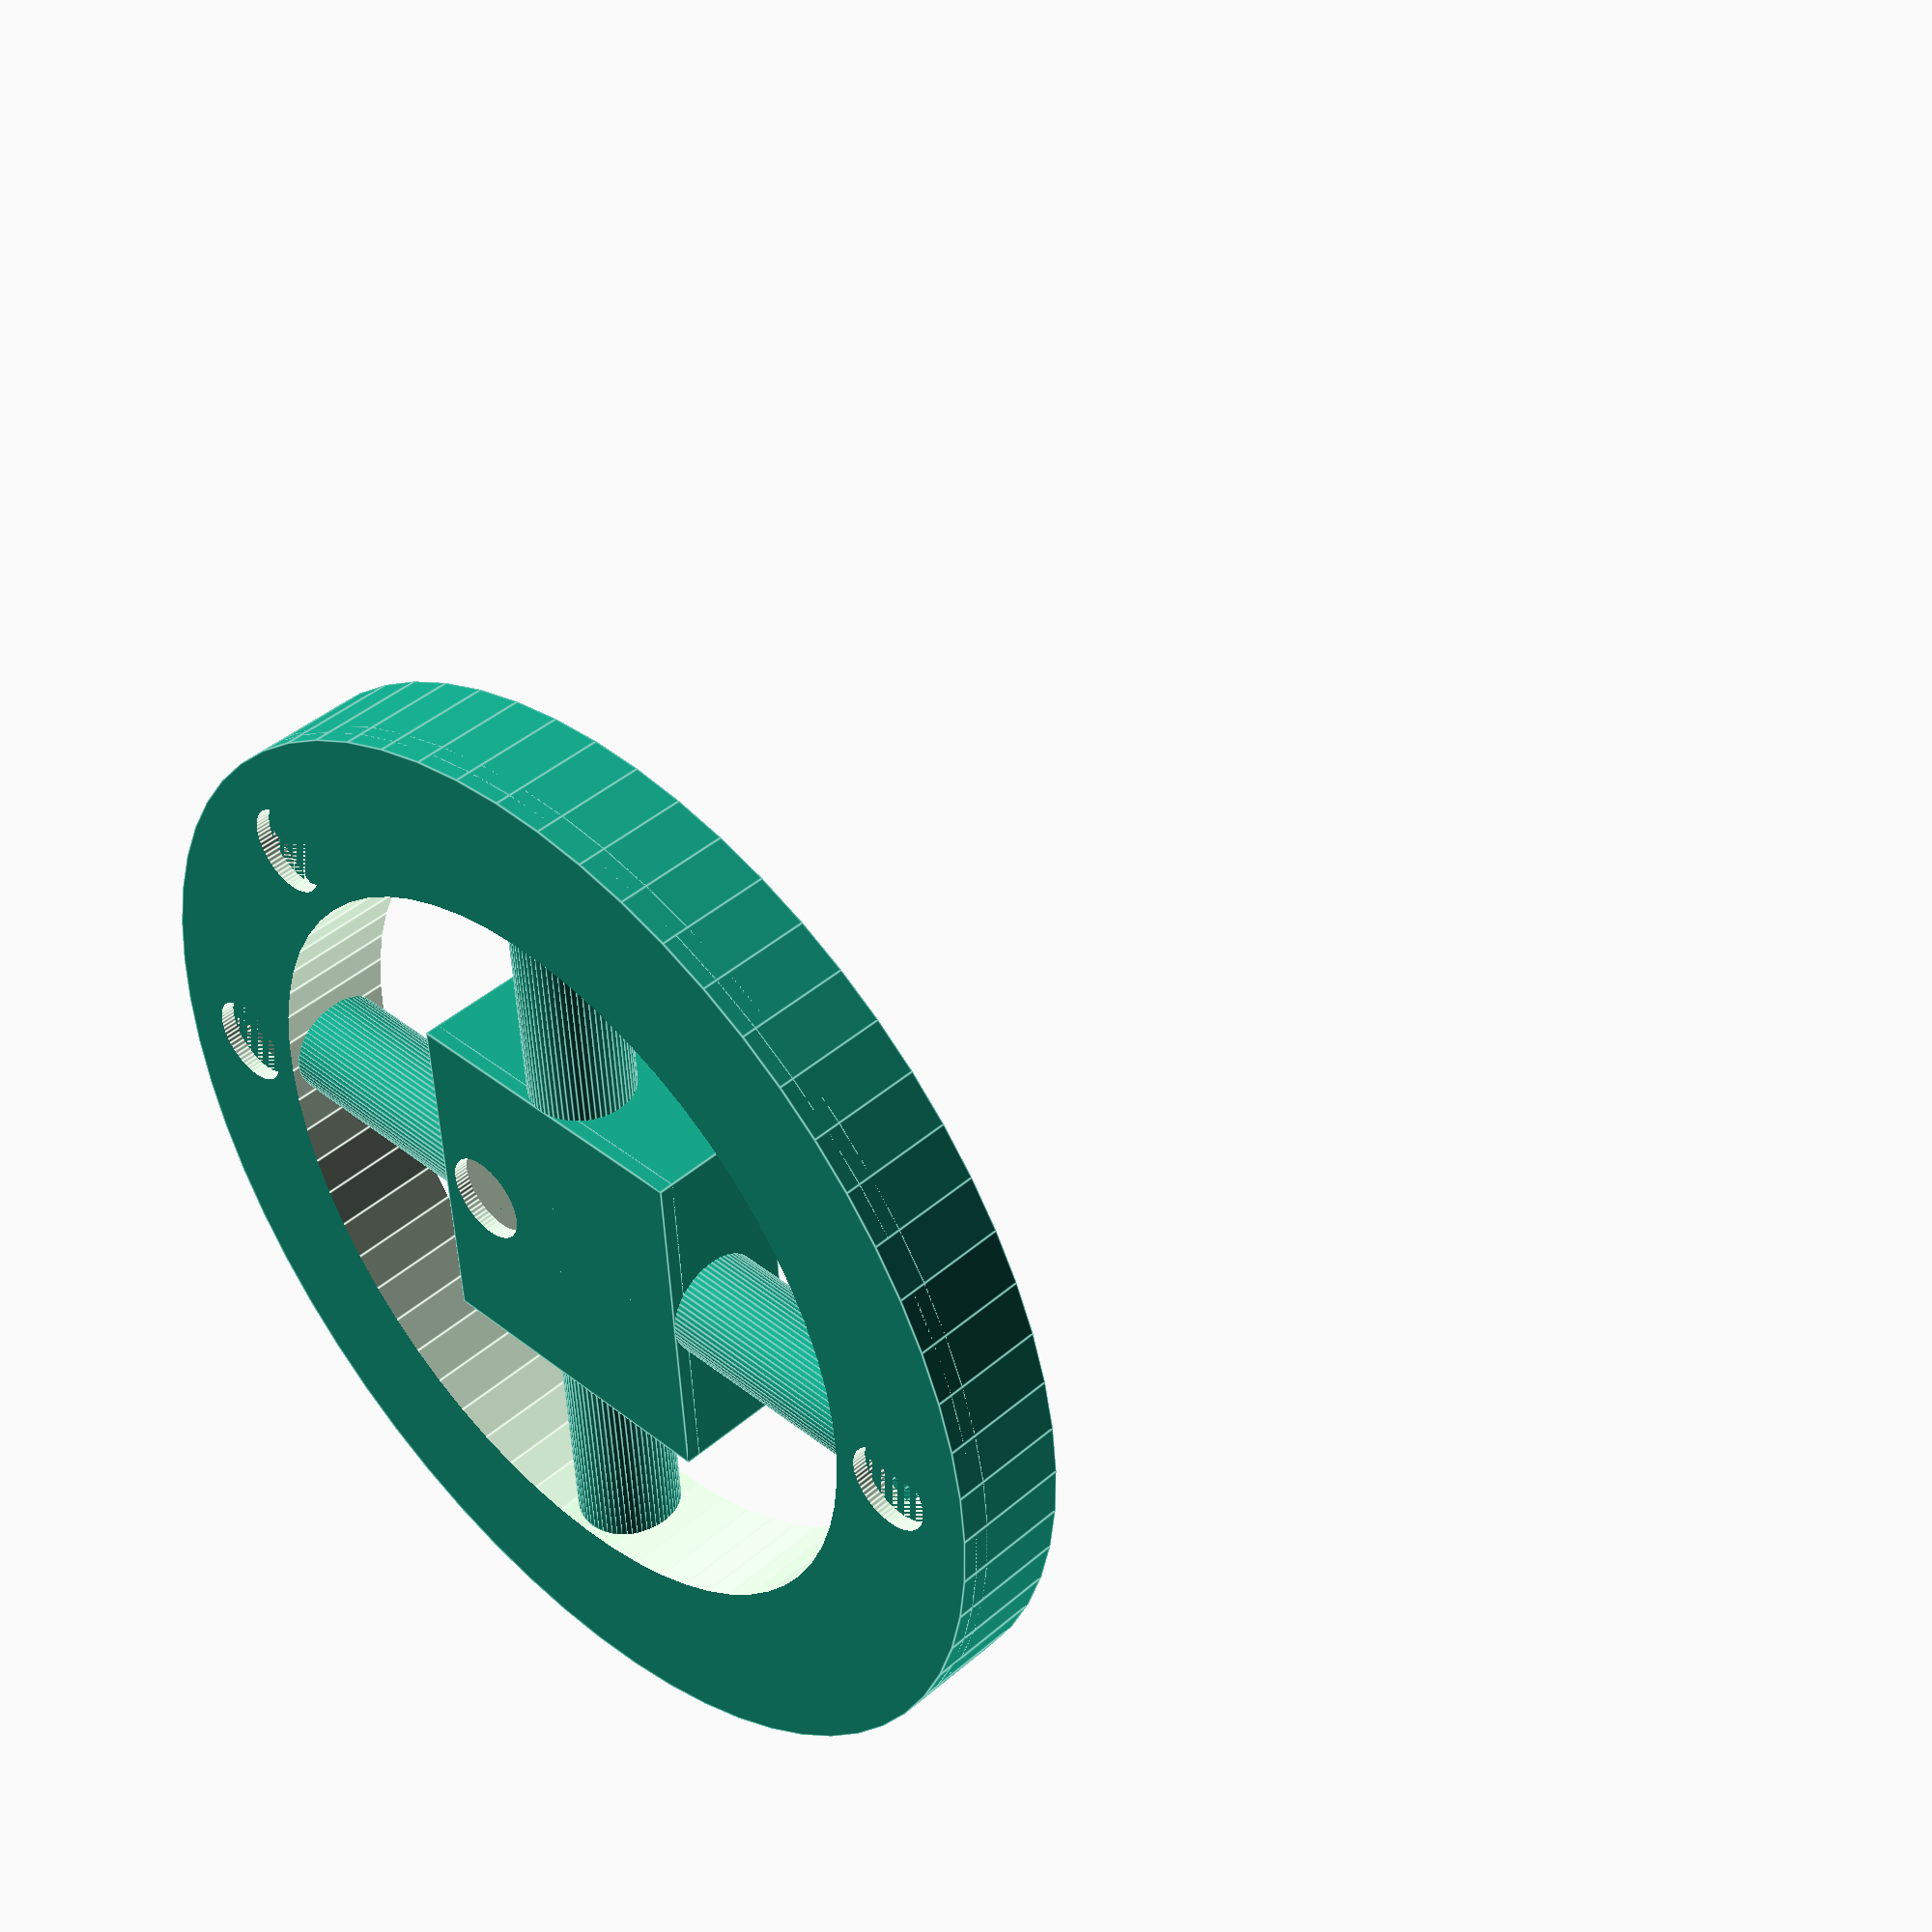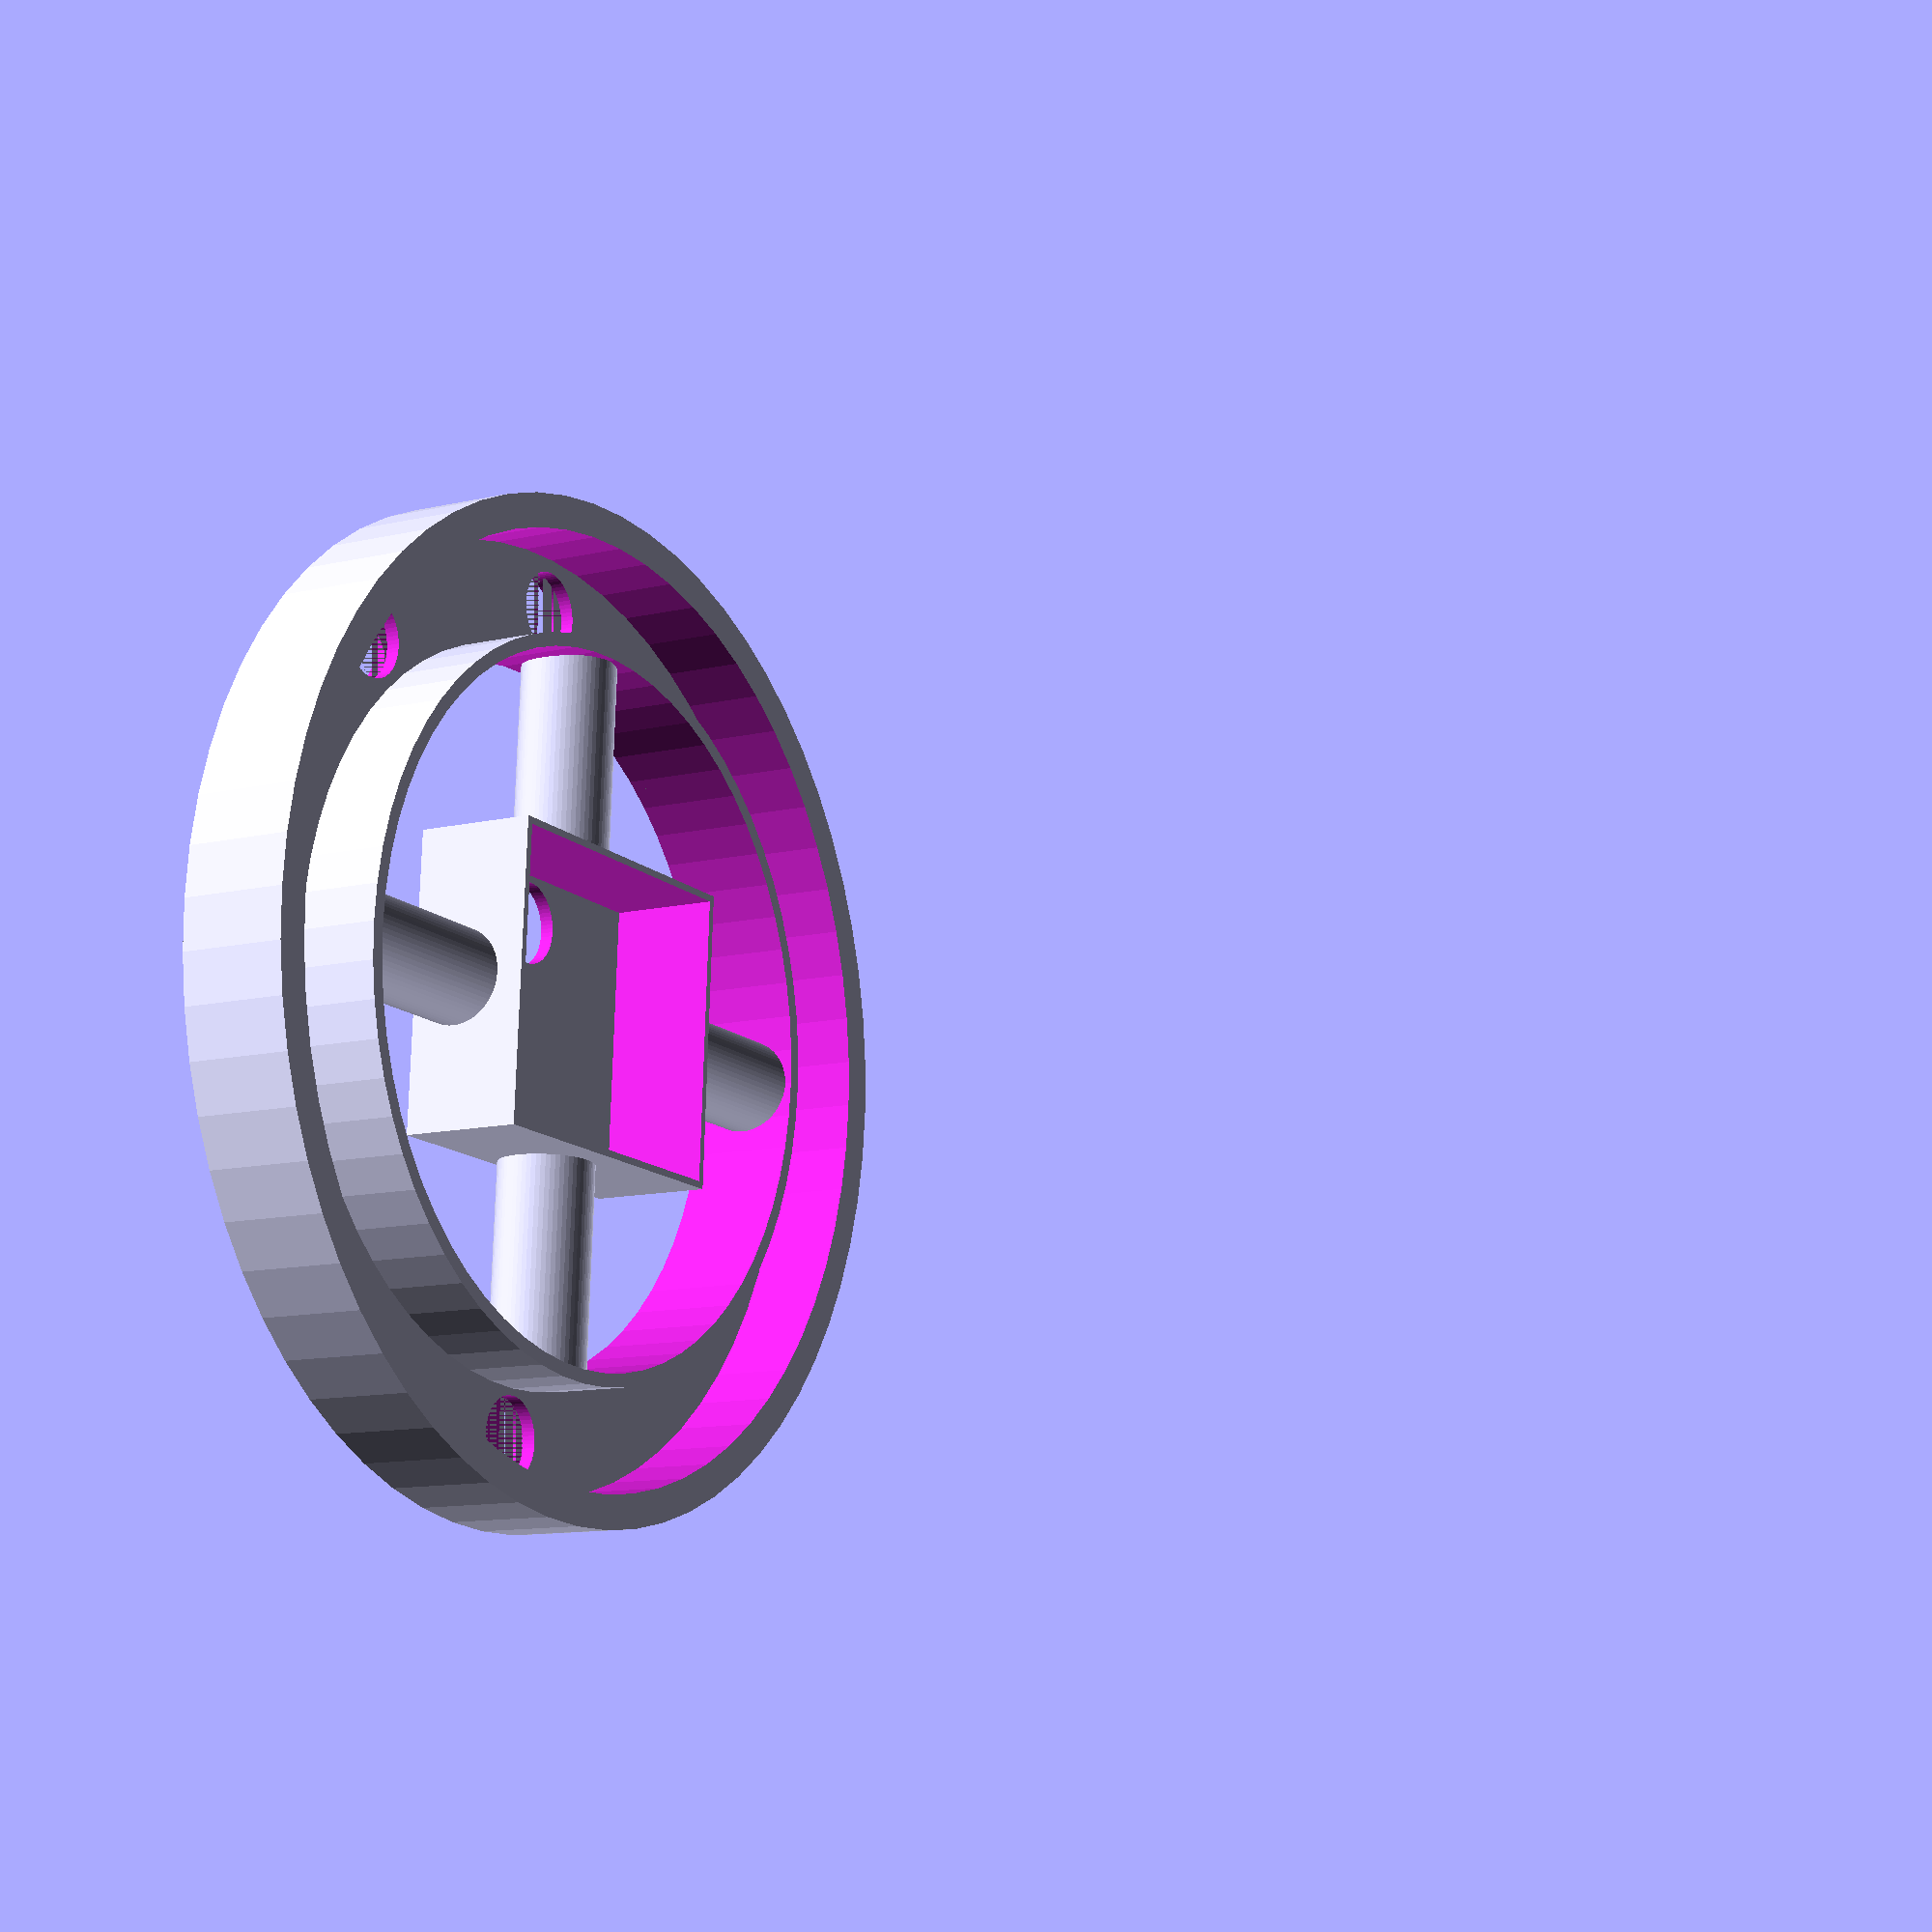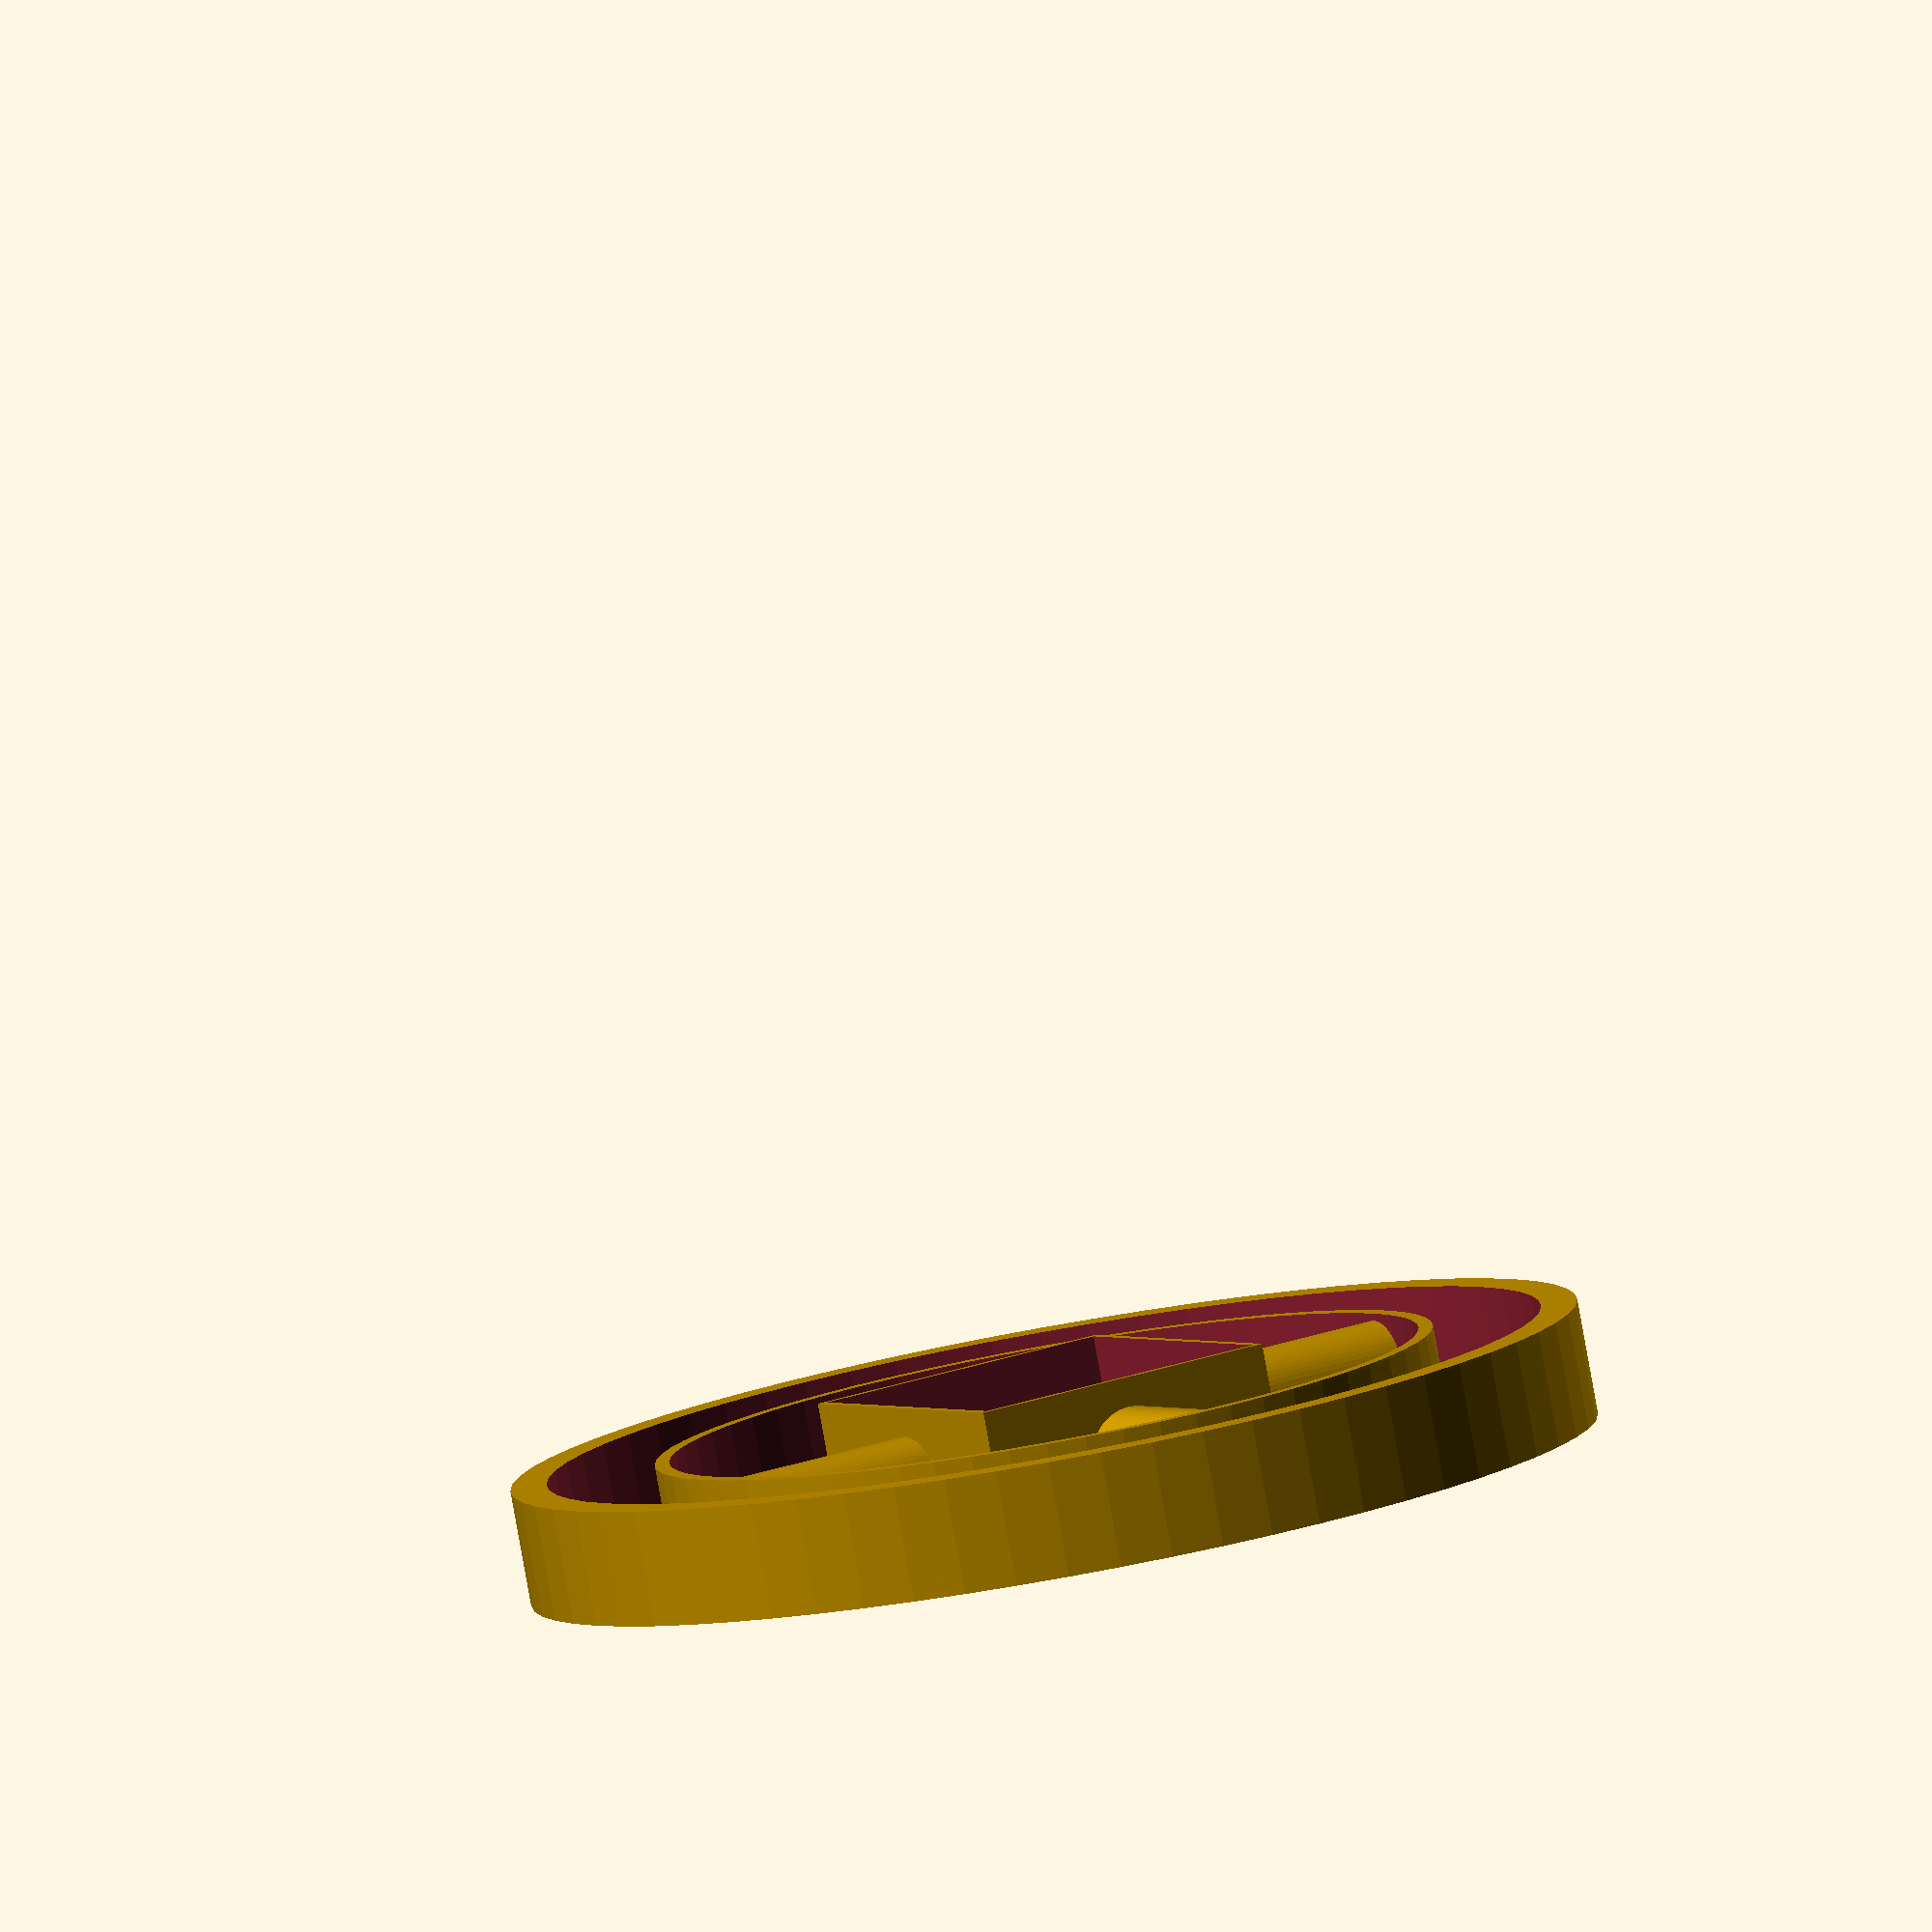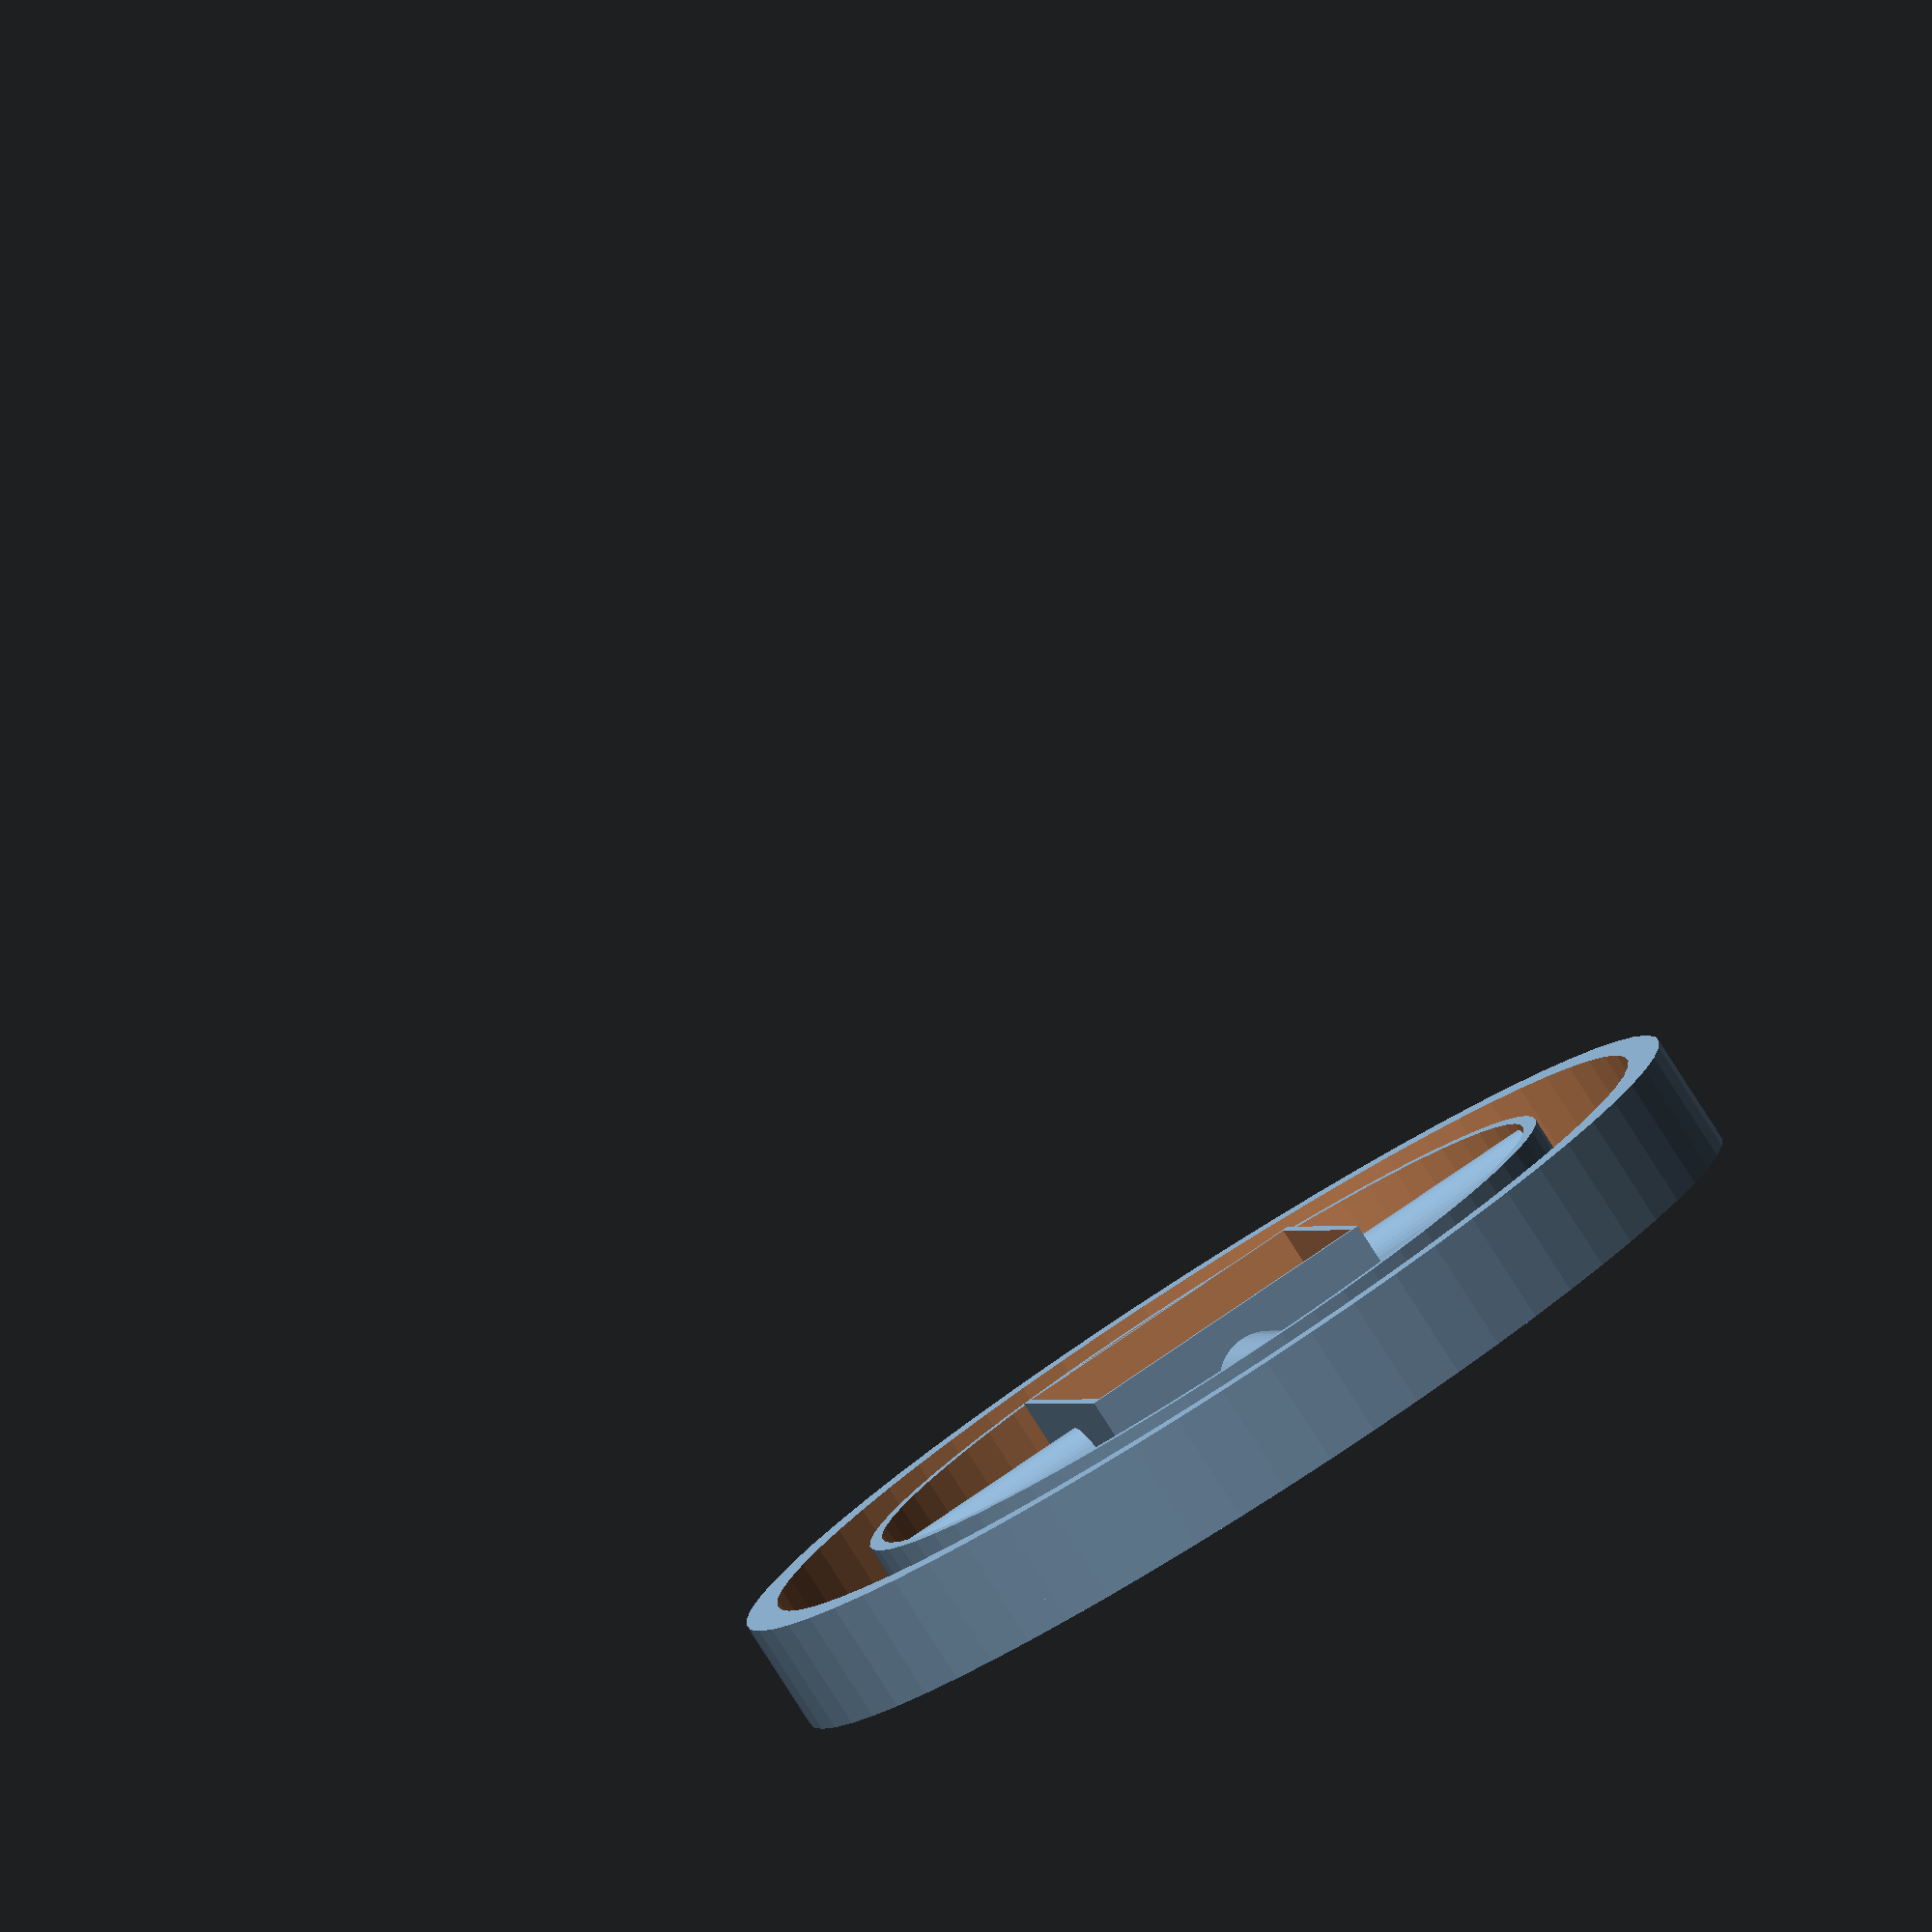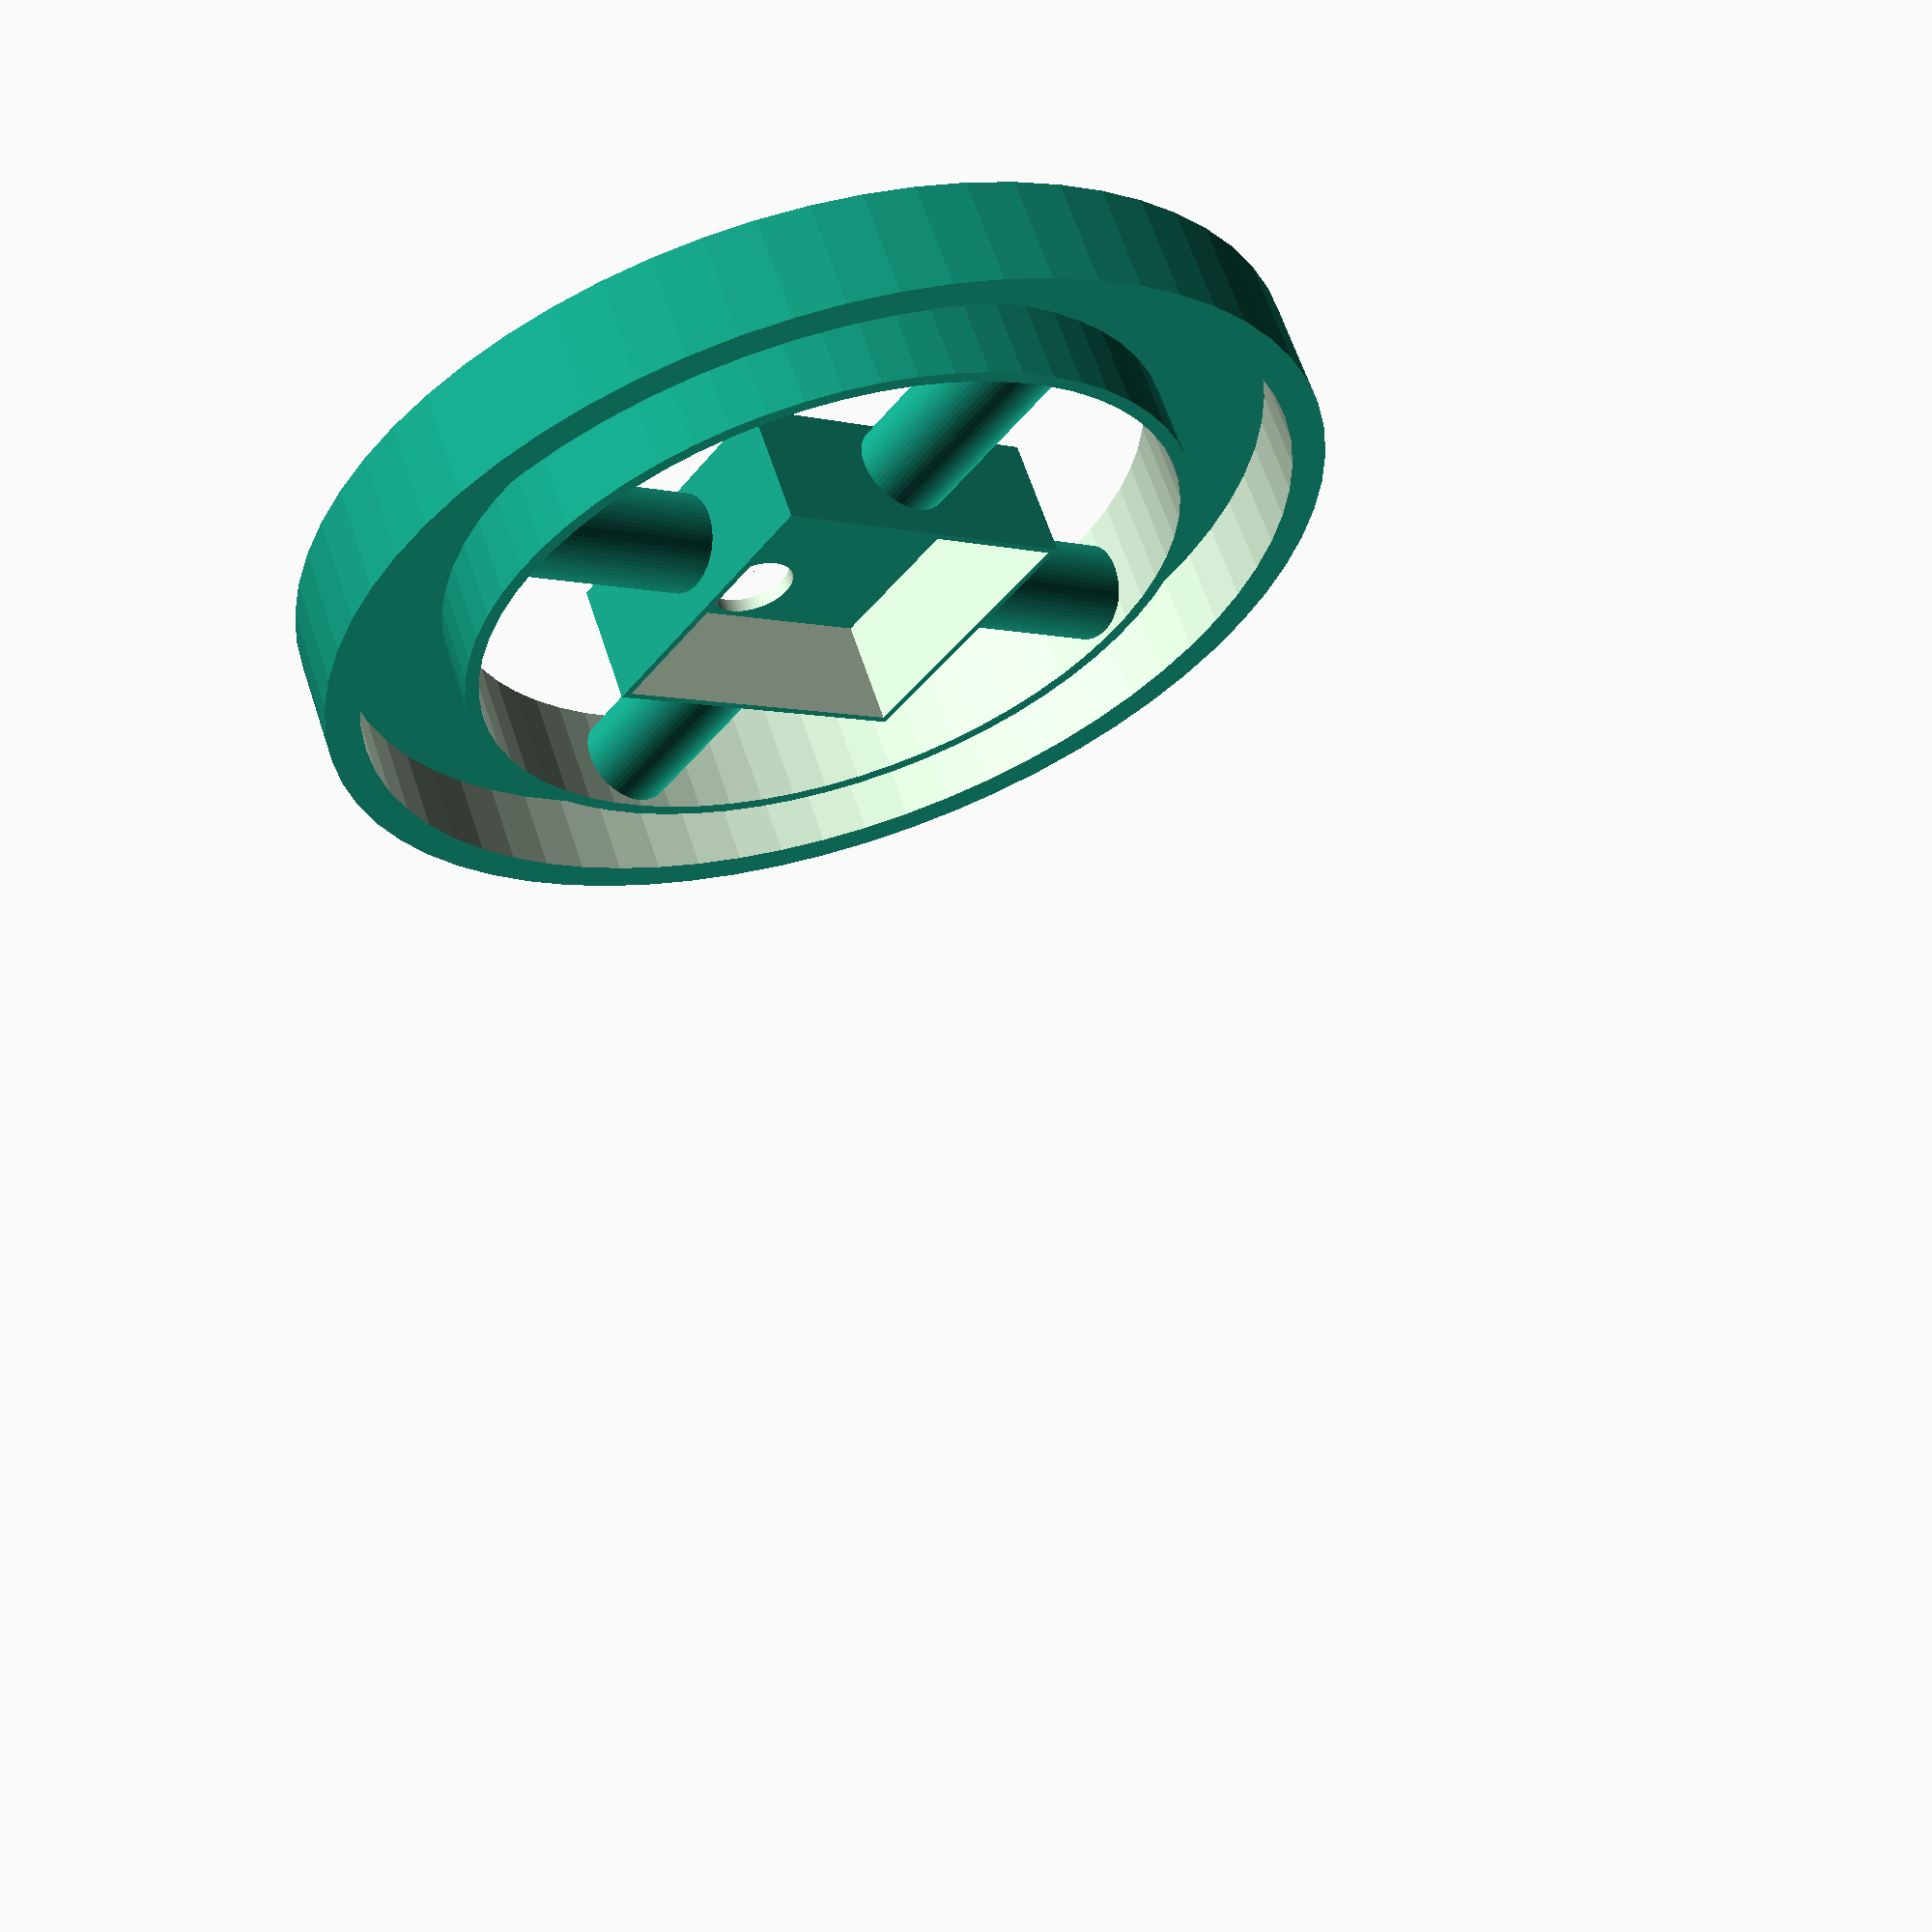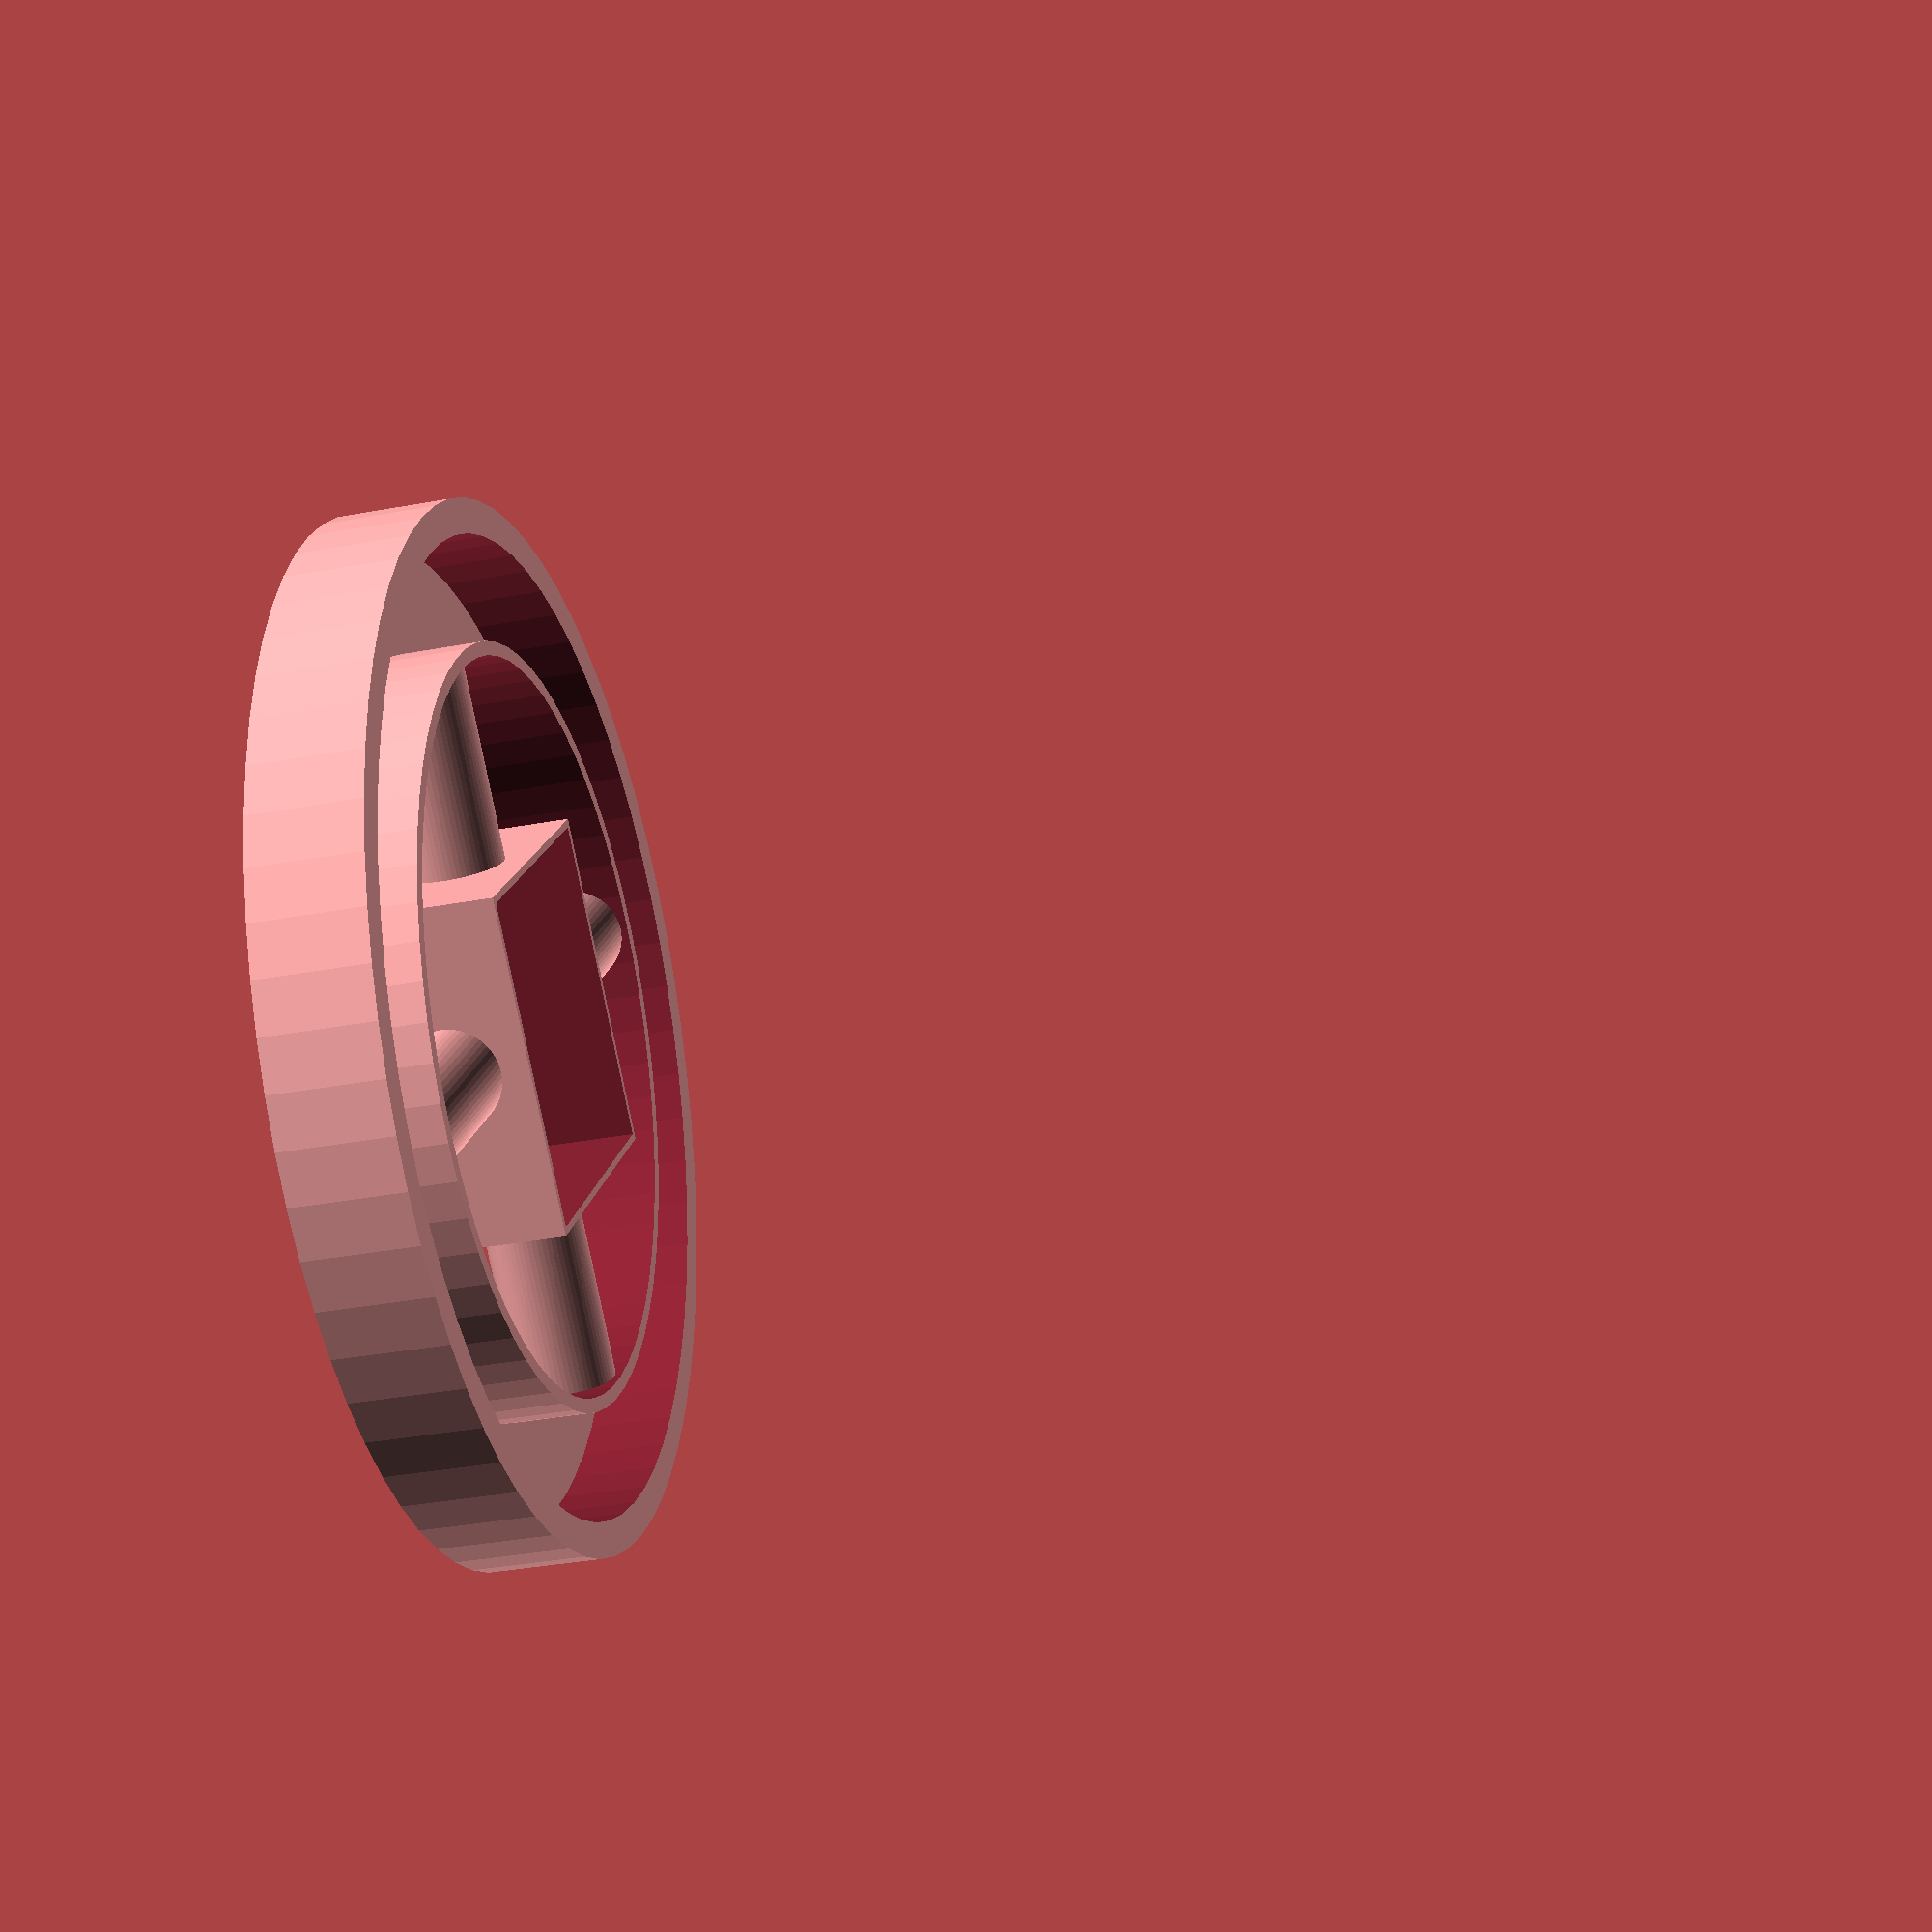
<openscad>
$fn=64;

translate([0,0,0])
base_ring();


module base_accel(){
    
    //creates the box for accel
    difference(){
        
        union(){
            difference(){
                translate([-11,-12,-0.5])
                cube([22,24,9]);
                translate([-10.5,-11.5,-5])
                cube([21,23,20]);
            } 
            translate([-11,-12,-0.5])
            cube([22,24,1]);
        }
        
        translate([-7,0,-5])
        cylinder(h=10,d=6);
    }
}

module base_ring(){
    
    //to make the ring, make inner hollow
    difference(){
        translate([0,0,-1])
        cylinder(h=2,d=74);
        translate([0,0,-10])
        cylinder(h=20,d=52);
        
        translate([30.5,0,-5])
        cylinder(h=10,d=6);
        translate([-30.5,0,-5])
        cylinder(h=10,d=6);   
        translate([-22.5,-21,-5])
        cylinder(h=10,d=6);
    }
    
    //holds outer and inner rings
    difference(){
        union(){
            difference(){
                cylinder(h=7,d=74);
                
                translate([0,0,-25])
                cylinder(h=50,d=52);
            }//diff
        }//union
        
        union(){
            difference(){
                cylinder(h=75,d=69);
                       
                translate([0,0,0])
                cylinder(h=75,d=54);
            }//diff
        }//union
    }//diff
    
    //creates the structure for the accel
    difference(){
        union(){
            rotate([0,90,0])
            translate([-3,0,-26])
            cylinder(h=52,d=7);

            rotate([0,90,90])
            translate([-3,0,-26])
            cylinder(h=52,d=7);
        }
    
        translate([-11,-12,-0.5])
        cube([22,24,10]);
    
    }
    
    base_accel();  
}
</openscad>
<views>
elev=137.4 azim=2.7 roll=315.7 proj=p view=edges
elev=11.7 azim=92.8 roll=299.6 proj=p view=wireframe
elev=262.8 azim=331.4 roll=169.8 proj=o view=solid
elev=82.6 azim=346.3 roll=32.6 proj=o view=wireframe
elev=296.4 azim=306.6 roll=341.8 proj=p view=solid
elev=35.8 azim=309.3 roll=283.7 proj=p view=solid
</views>
